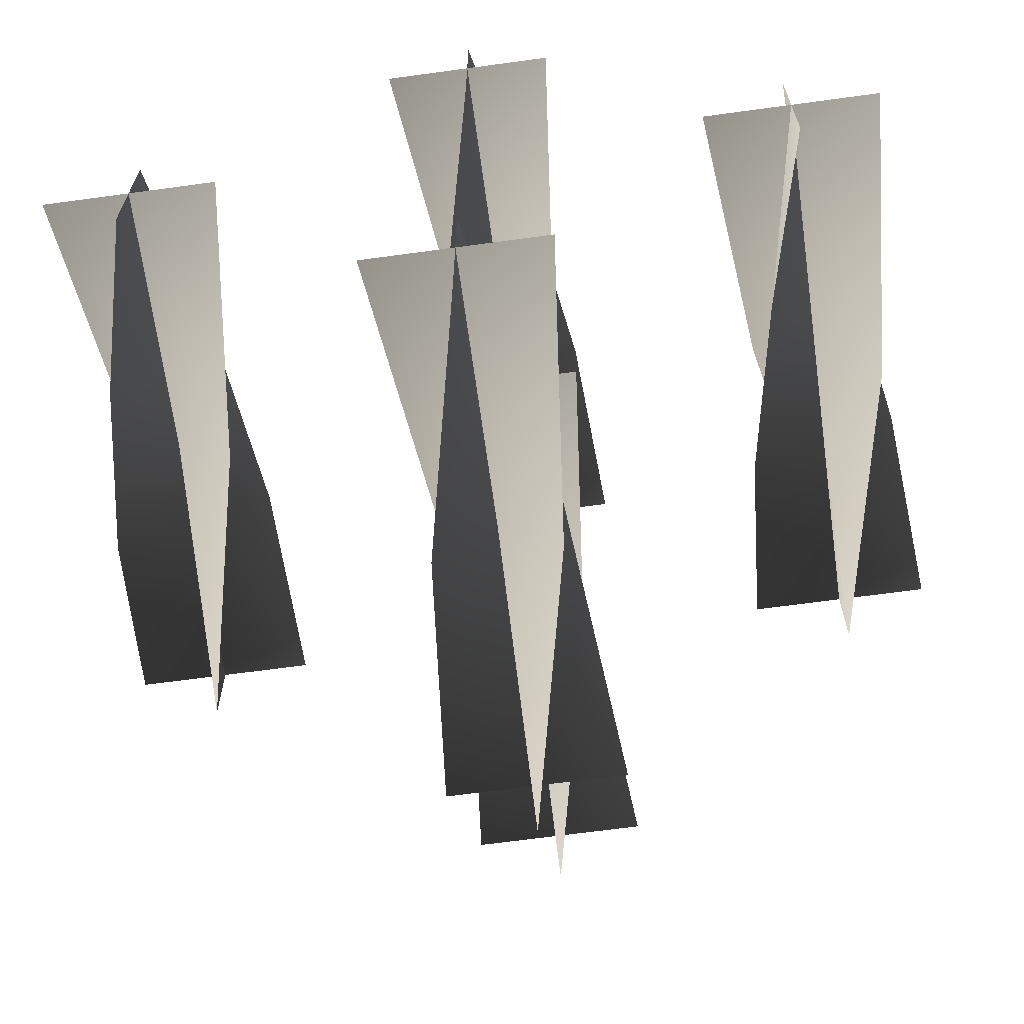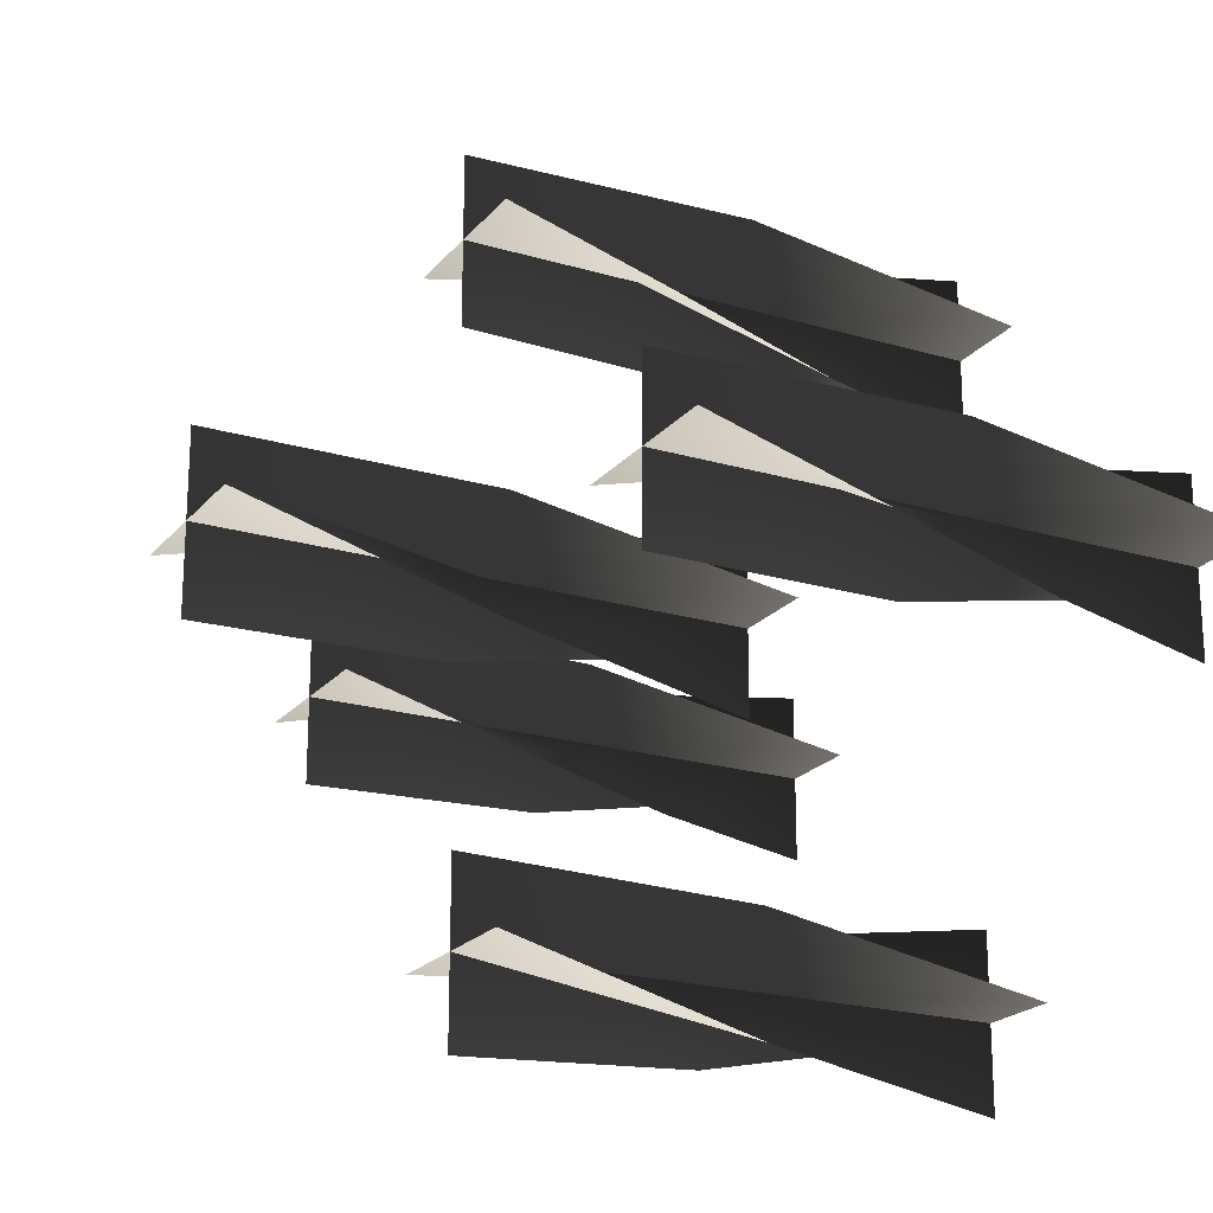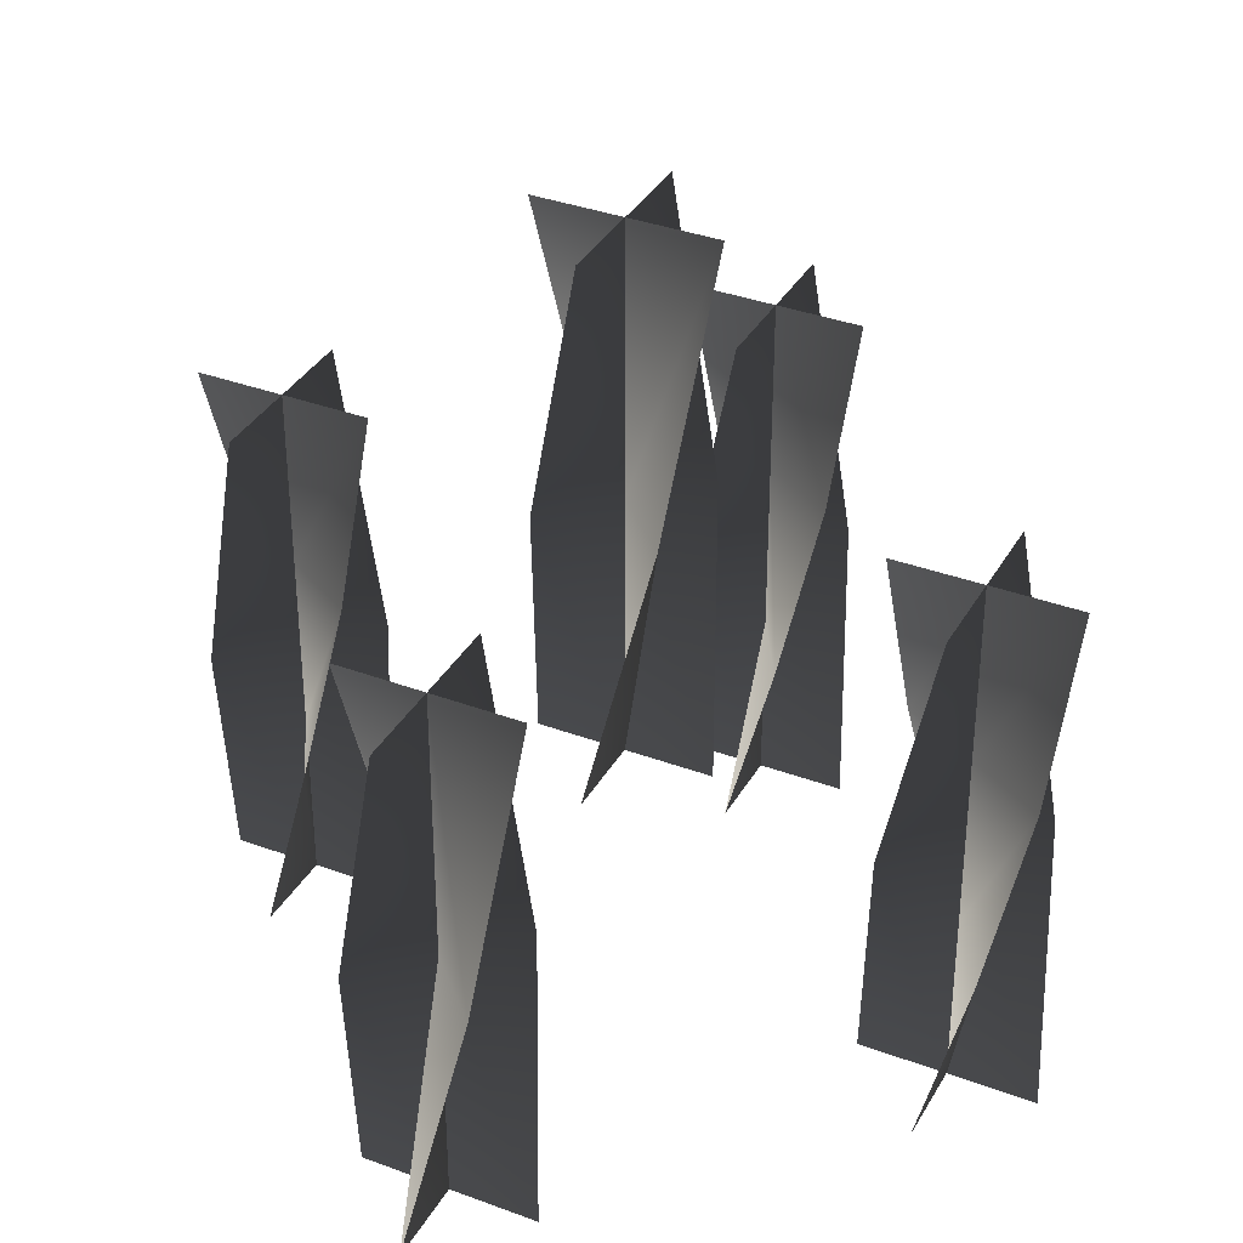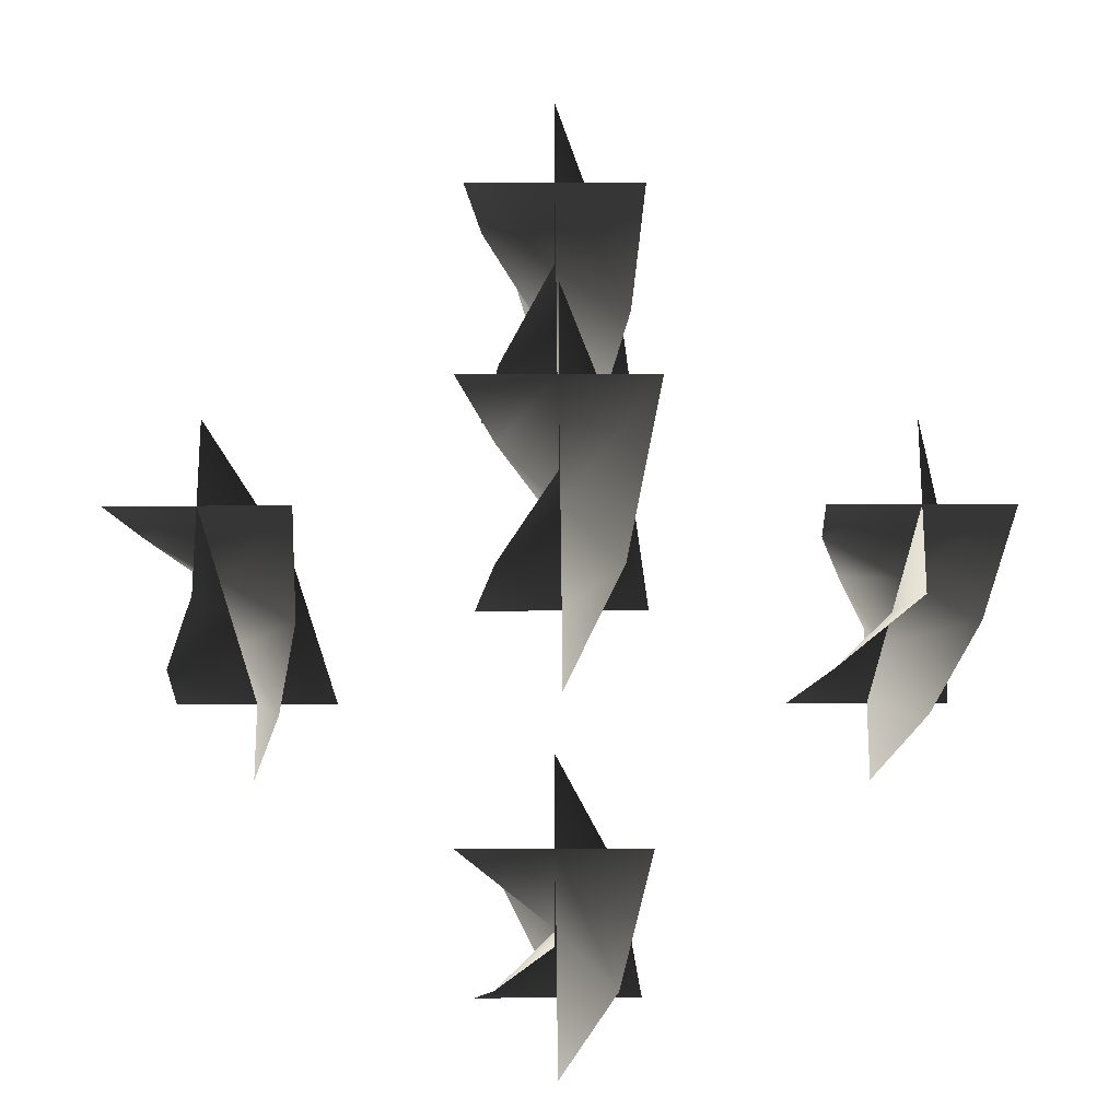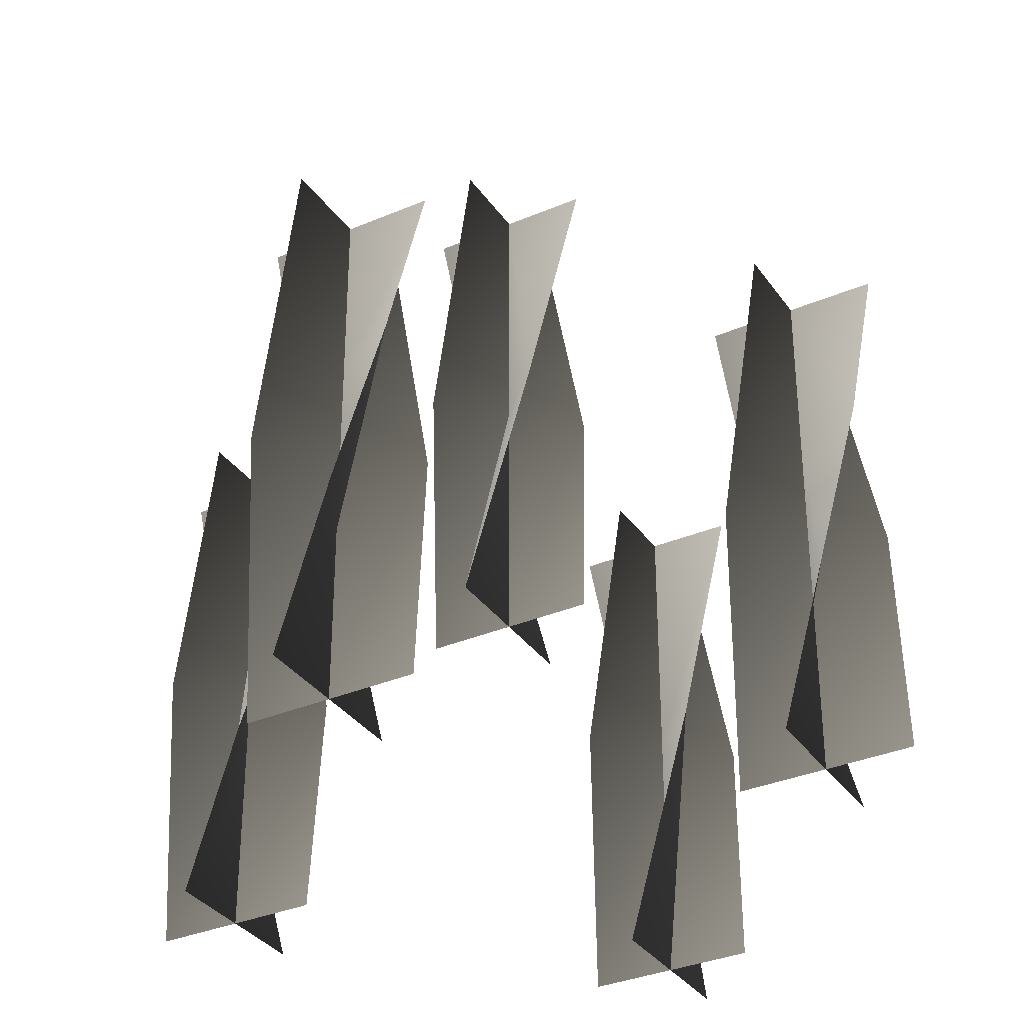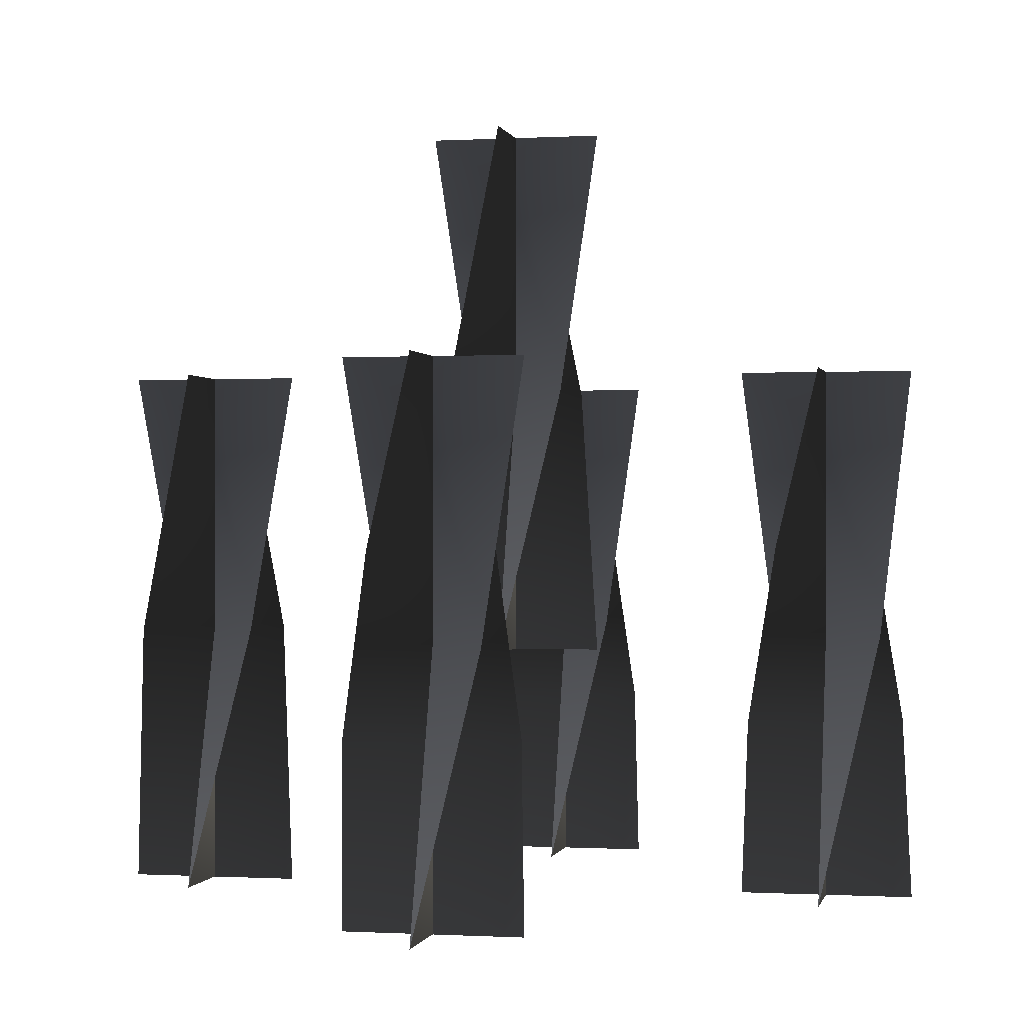
<metadata>
{"format":"obj","ext":"obj","renderer":"f3d","projection":"perspective","resolution":1024,"background":"white","views":[{"elev":-66.9,"azim":-172.2,"up":"+Y"},{"elev":-21.1,"azim":62.0,"up":"+Y"},{"elev":35.7,"azim":26.2,"up":"+Z"},{"elev":-22.4,"azim":0.3,"up":"+Y"},{"elev":-34.2,"azim":-150.1,"up":"+Z"},{"elev":-0.2,"azim":102.0,"up":"+Z"}]}
</metadata>
<code>
v -0.03536 -0.03267 1.281
v 0.0002661 0.002953 1.281
v 0.0002661 0.002953 1.12
v -0.05189 0.002954 1.12
v 0.05242 0.002953 1.12
v 0.03589 0.03858 1.281
v 0.0002667 -0.0492 1.442
v 0.0002661 0.002953 1.442
v 0.0002662 0.05511 1.442
v 0.03589 -0.03267 1.281
v 0.0002668 0.002954 1.281
v 0.0002668 0.002954 1.12
v 0.0002667 -0.0492 1.12
v 0.0002662 0.05511 1.12
v -0.03535 0.03858 1.281
v 0.05242 0.002954 1.442
v 0.0002668 0.002954 1.442
v -0.05189 0.002954 1.442
v -0.03536 -0.03267 1.281
v -0.05189 0.002954 1.12
v 0.0002668 0.002954 1.12
v 0.0002668 0.002954 1.281
v 0.05242 0.002953 1.12
v 0.03589 0.03858 1.281
v 0.0002667 -0.0492 1.442
v 0.0002668 0.002954 1.442
v 0.0002662 0.05511 1.442
v 0.03589 -0.03267 1.281
v 0.0002667 -0.0492 1.12
v 0.0002668 0.002954 1.12
v 0.0002668 0.002954 1.281
v 0.0002662 0.05511 1.12
v -0.03535 0.03858 1.281
v 0.05242 0.002955 1.442
v 0.0002668 0.002954 1.442
v -0.05189 0.002954 1.442
v 0.1613 -0.03851 1.132
v 0.1969 -0.002891 1.132
v 0.1969 -0.002891 0.9705
v 0.1447 -0.002891 0.9705
v 0.249 -0.002891 0.9705
v 0.2325 0.03273 1.132
v 0.1969 -0.05505 1.293
v 0.1969 -0.002891 1.293
v 0.1969 0.04926 1.293
v 0.223 -0.04806 1.078
v 0.1969 -0.002891 1.078
v 0.1969 -0.002891 0.9705
v 0.1969 -0.05504 0.9705
v 0.1969 0.04926 0.9705
v 0.1708 0.04228 1.078
v 0.2421 -0.02897 1.185
v 0.1969 -0.002891 1.185
v 0.1517 0.02319 1.185
v 0.249 -0.002891 1.293
v 0.1969 -0.002891 1.293
v 0.1447 -0.00289 1.293
v 0.1613 -0.03851 1.132
v 0.1447 -0.002891 0.9705
v 0.1969 -0.002891 0.9705
v 0.1969 -0.002891 1.132
v 0.249 -0.002891 0.9705
v 0.2325 0.03273 1.132
v 0.1969 -0.05504 1.293
v 0.1969 -0.002891 1.293
v 0.1969 0.04926 1.293
v 0.223 -0.04806 1.078
v 0.1969 -0.05504 0.9705
v 0.1969 -0.002891 0.9705
v 0.1969 -0.002891 1.078
v 0.1969 0.04926 0.9705
v 0.1708 0.04228 1.078
v 0.2421 -0.02897 1.185
v 0.1969 -0.002891 1.185
v 0.1517 0.02319 1.185
v 0.249 -0.002891 1.293
v 0.1969 -0.002891 1.293
v 0.1447 -0.002891 1.293
v -0.2333 -0.03851 1.132
v -0.1976 -0.002891 1.132
v -0.1976 -0.002891 0.9705
v -0.2498 -0.002891 0.9705
v -0.1455 -0.002891 0.9705
v -0.162 0.03273 1.132
v -0.1976 -0.05504 1.293
v -0.1976 -0.002891 1.293
v -0.1976 0.04926 1.293
v -0.1716 -0.04806 1.078
v -0.1976 -0.002891 1.078
v -0.1976 -0.002891 0.9705
v -0.1976 -0.05504 0.9705
v -0.1976 0.04926 0.9705
v -0.2237 0.04228 1.078
v -0.1525 -0.02897 1.185
v -0.1976 -0.002891 1.185
v -0.2428 0.02319 1.185
v -0.1455 -0.002891 1.293
v -0.1976 -0.002891 1.293
v -0.2498 -0.00289 1.293
v -0.2333 -0.03851 1.132
v -0.2498 -0.002891 0.9705
v -0.1976 -0.002891 0.9705
v -0.1976 -0.002891 1.132
v -0.1455 -0.002891 0.9705
v -0.162 0.03273 1.132
v -0.1976 -0.05504 1.293
v -0.1976 -0.002891 1.293
v -0.1976 0.04926 1.293
v -0.1716 -0.04806 1.078
v -0.1976 -0.05504 0.9705
v -0.1976 -0.002891 0.9705
v -0.1976 -0.002891 1.078
v -0.1976 0.04926 0.9705
v -0.2237 0.04228 1.078
v -0.1525 -0.02897 1.185
v -0.1976 -0.002891 1.185
v -0.2428 0.02319 1.185
v -0.1455 -0.002891 1.293
v -0.1976 -0.002891 1.293
v -0.2498 -0.002891 1.293
v -0.03851 -0.1613 1.132
v -0.002892 -0.1969 1.132
v -0.00289 -0.1969 0.9705
v -0.00289 -0.1447 0.9705
v -0.002892 -0.249 0.9705
v 0.03273 -0.2325 1.132
v -0.05505 -0.1969 1.293
v -0.002892 -0.1969 1.293
v 0.04926 -0.1969 1.293
v -0.03851 -0.2325 1.132
v -0.00289 -0.1969 1.132
v -0.00289 -0.1969 0.9705
v -0.05505 -0.1969 0.9705
v 0.04926 -0.1969 0.9705
v 0.03273 -0.1613 1.132
v -0.00289 -0.249 1.293
v -0.00289 -0.1969 1.293
v -0.00289 -0.1447 1.293
v -0.03851 -0.1613 1.132
v -0.00289 -0.1447 0.9705
v -0.00289 -0.1969 0.9705
v -0.00289 -0.1969 1.132
v -0.00289 -0.249 0.9705
v 0.03273 -0.2325 1.132
v -0.05505 -0.1969 1.293
v -0.00289 -0.1969 1.293
v 0.04926 -0.1969 1.293
v -0.03851 -0.2325 1.132
v -0.05505 -0.1969 0.9705
v -0.00289 -0.1969 0.9705
v -0.00289 -0.1969 1.132
v 0.04926 -0.1969 0.9705
v 0.03273 -0.1613 1.132
v -0.00289 -0.249 1.293
v -0.00289 -0.1969 1.293
v -0.00289 -0.1447 1.293
v -0.02897 0.2428 1.078
v -0.002892 0.1976 1.078
v -0.00289 0.1976 0.9705
v -0.00289 0.2498 0.9705
v -0.002892 0.1455 0.9705
v 0.02319 0.1525 1.078
v -0.04806 0.2237 1.185
v -0.002892 0.1976 1.185
v 0.04228 0.1716 1.185
v -0.05505 0.1976 1.293
v -0.002892 0.1976 1.293
v 0.04926 0.1976 1.293
v -0.03851 0.162 1.132
v -0.00289 0.1976 1.132
v -0.00289 0.1976 0.9705
v -0.05505 0.1976 0.9705
v 0.04926 0.1976 0.9705
v 0.03273 0.2333 1.132
v -0.00289 0.1455 1.293
v -0.00289 0.1976 1.293
v -0.00289 0.2498 1.293
v -0.02897 0.2428 1.078
v -0.00289 0.2498 0.9705
v -0.00289 0.1976 0.9705
v -0.00289 0.1976 1.078
v -0.00289 0.1455 0.9705
v 0.02319 0.1525 1.078
v -0.04806 0.2237 1.185
v -0.00289 0.1976 1.185
v 0.04228 0.1716 1.185
v -0.05505 0.1976 1.293
v -0.00289 0.1976 1.293
v 0.04926 0.1976 1.293
v -0.03851 0.162 1.132
v -0.05505 0.1976 0.9705
v -0.00289 0.1976 0.9705
v -0.00289 0.1976 1.132
v 0.04926 0.1976 0.9705
v 0.03273 0.2333 1.132
v -0.00289 0.1455 1.293
v -0.00289 0.1976 1.293
v -0.00289 0.2498 1.293
g Candlestick_Floor_02_Lit_(3)_5648_24
f 1 3 2
f 1 4 3
f 2 3 5
f 2 5 6
f 7 1 2
f 7 2 8
f 8 2 6
f 8 6 9
f 10 12 11
f 10 13 12
f 11 12 14
f 11 14 15
f 16 10 11
f 16 11 17
f 17 11 15
f 17 15 18
f 19 21 20
f 19 22 21
f 22 23 21
f 22 24 23
f 25 22 19
f 25 26 22
f 26 24 22
f 26 27 24
f 28 30 29
f 28 31 30
f 31 32 30
f 31 33 32
f 34 31 28
f 34 35 31
f 35 33 31
f 35 36 33
f 37 39 38
f 37 40 39
f 38 39 41
f 38 41 42
f 43 37 38
f 43 38 44
f 44 38 42
f 44 42 45
f 46 48 47
f 46 49 48
f 47 48 50
f 47 50 51
f 52 46 47
f 52 47 53
f 53 47 51
f 53 51 54
f 55 52 53
f 55 53 56
f 56 53 54
f 56 54 57
f 58 60 59
f 58 61 60
f 61 62 60
f 61 63 62
f 64 61 58
f 64 65 61
f 65 63 61
f 65 66 63
f 67 69 68
f 67 70 69
f 70 71 69
f 70 72 71
f 73 70 67
f 73 74 70
f 74 72 70
f 74 75 72
f 76 74 73
f 76 77 74
f 77 75 74
f 77 78 75
f 79 81 80
f 79 82 81
f 80 81 83
f 80 83 84
f 85 79 80
f 85 80 86
f 86 80 84
f 86 84 87
f 88 90 89
f 88 91 90
f 89 90 92
f 89 92 93
f 94 88 89
f 94 89 95
f 95 89 93
f 95 93 96
f 97 94 95
f 97 95 98
f 98 95 96
f 98 96 99
f 100 102 101
f 100 103 102
f 103 104 102
f 103 105 104
f 106 103 100
f 106 107 103
f 107 105 103
f 107 108 105
f 109 111 110
f 109 112 111
f 112 113 111
f 112 114 113
f 115 112 109
f 115 116 112
f 116 114 112
f 116 117 114
f 118 116 115
f 118 119 116
f 119 117 116
f 119 120 117
f 121 123 122
f 121 124 123
f 122 123 125
f 122 125 126
f 127 121 122
f 127 122 128
f 128 122 126
f 128 126 129
f 130 132 131
f 130 133 132
f 131 132 134
f 131 134 135
f 136 130 131
f 136 131 137
f 137 131 135
f 137 135 138
f 139 141 140
f 139 142 141
f 142 143 141
f 142 144 143
f 145 142 139
f 145 146 142
f 146 144 142
f 146 147 144
f 148 150 149
f 148 151 150
f 151 152 150
f 151 153 152
f 154 151 148
f 154 155 151
f 155 153 151
f 155 156 153
f 157 159 158
f 157 160 159
f 158 159 161
f 158 161 162
f 163 157 158
f 163 158 164
f 164 158 162
f 164 162 165
f 166 163 164
f 166 164 167
f 167 164 165
f 167 165 168
f 169 171 170
f 169 172 171
f 170 171 173
f 170 173 174
f 175 169 170
f 175 170 176
f 176 170 174
f 176 174 177
f 178 180 179
f 178 181 180
f 181 182 180
f 181 183 182
f 184 181 178
f 184 185 181
f 185 183 181
f 185 186 183
f 187 185 184
f 187 188 185
f 188 186 185
f 188 189 186
f 190 192 191
f 190 193 192
f 193 194 192
f 193 195 194
f 196 193 190
f 196 197 193
f 197 195 193
f 197 198 195

</code>
